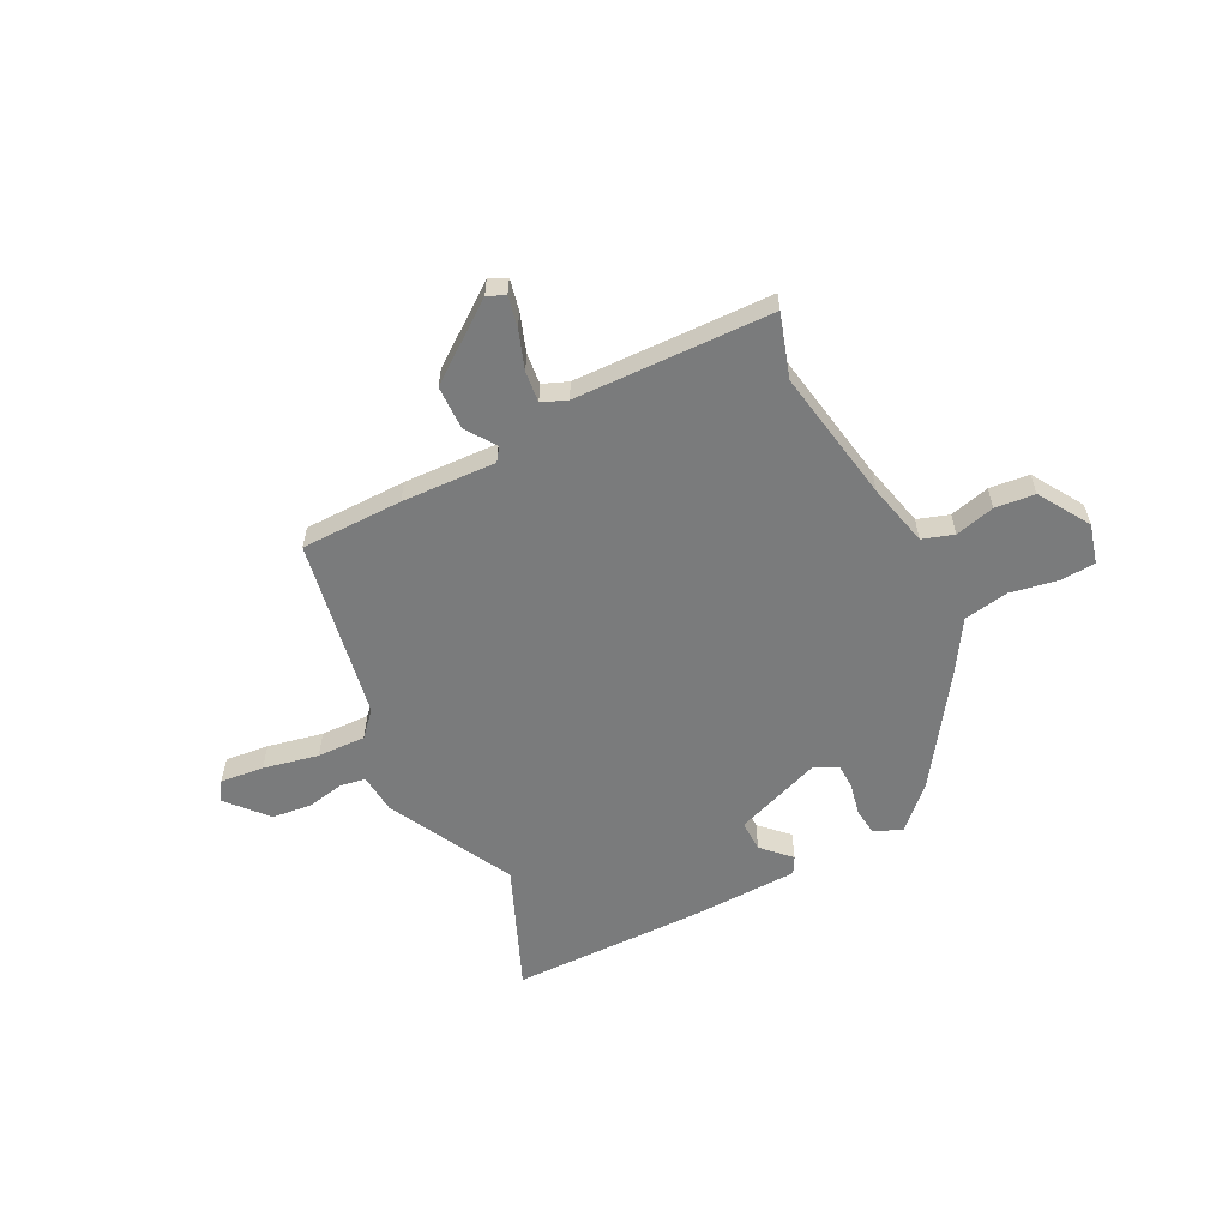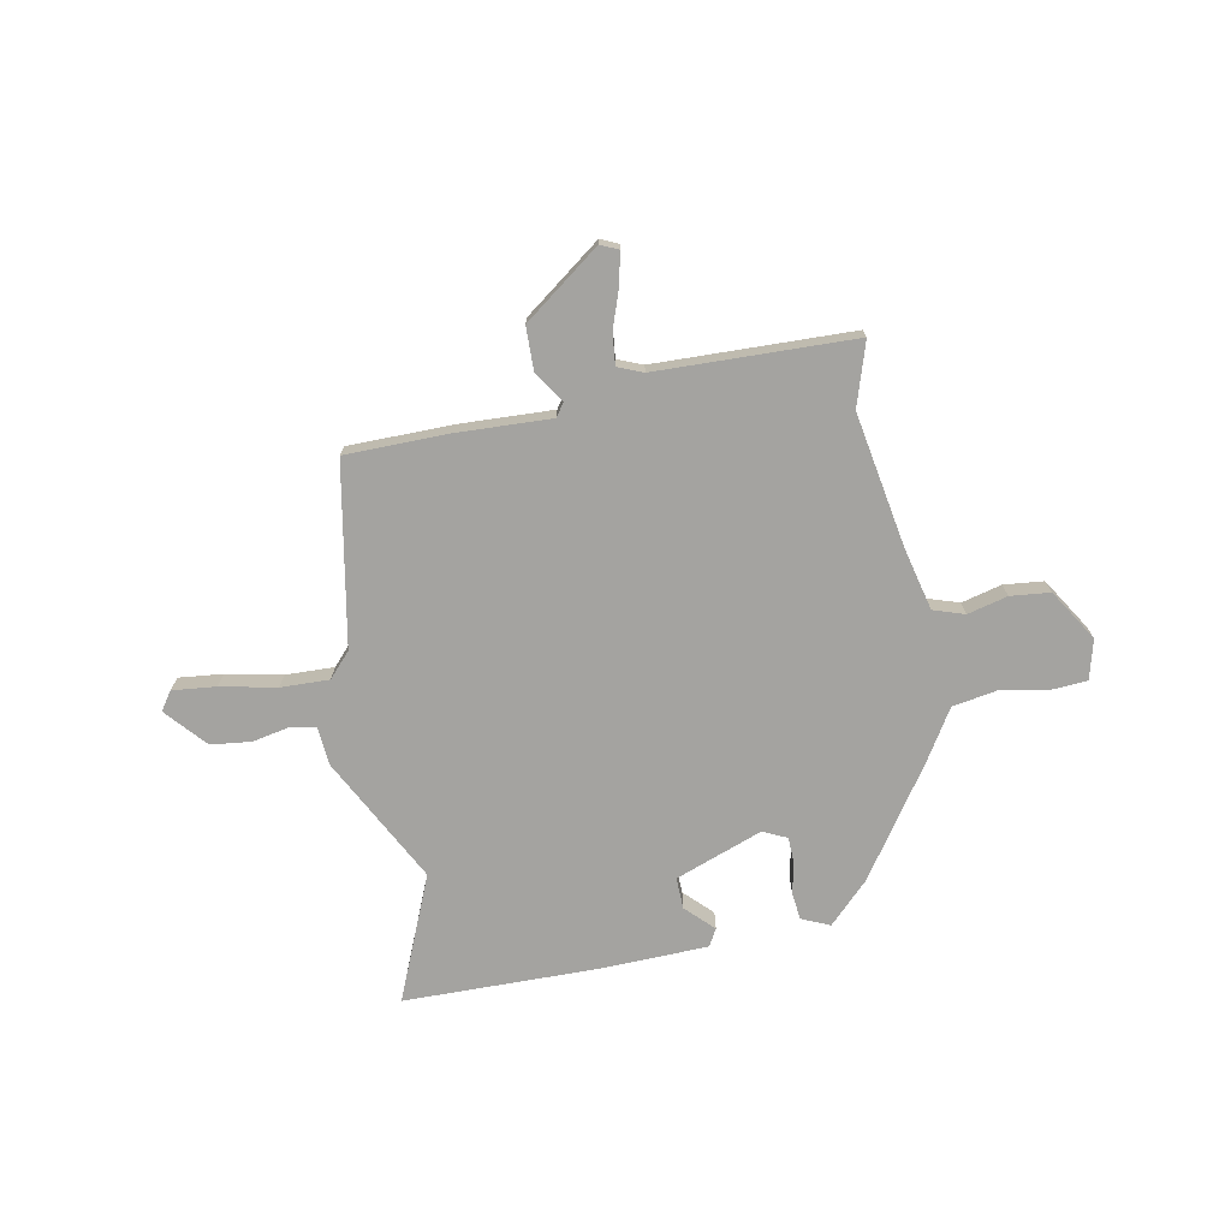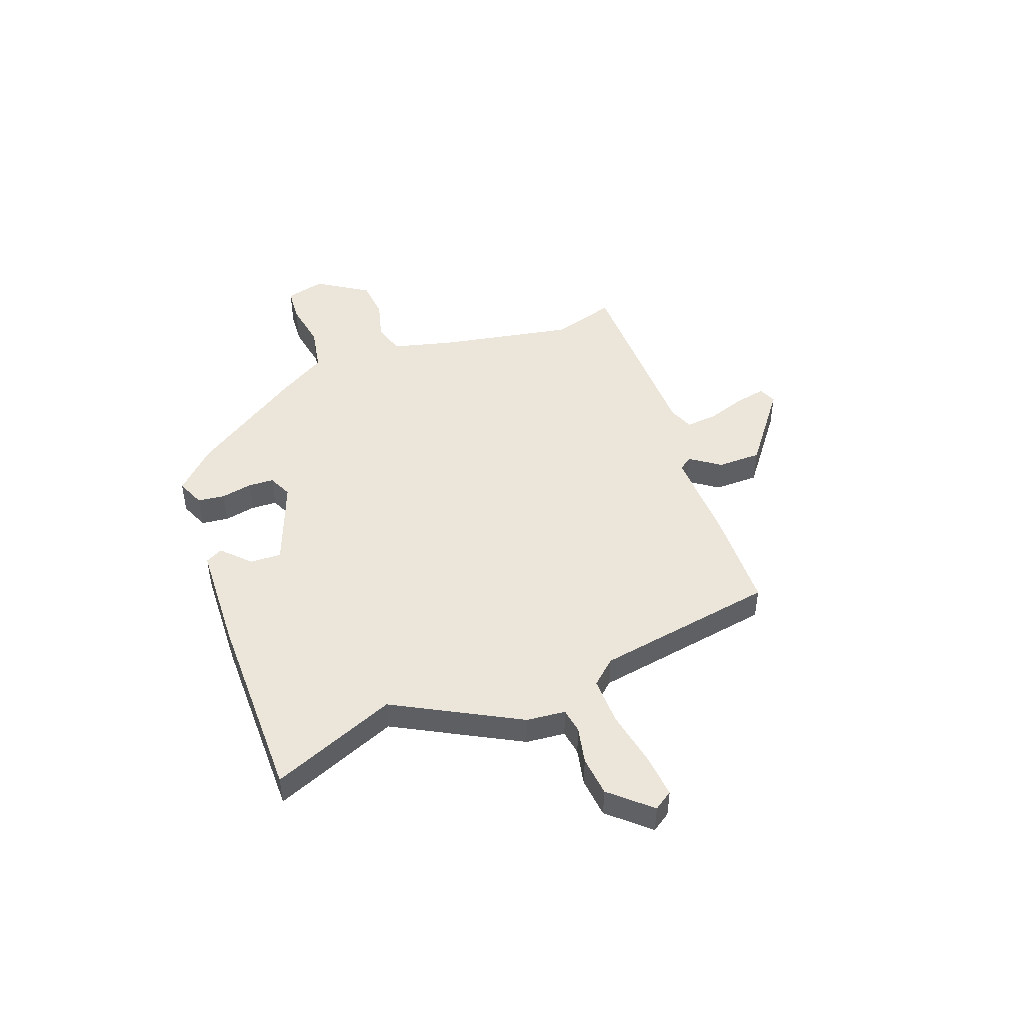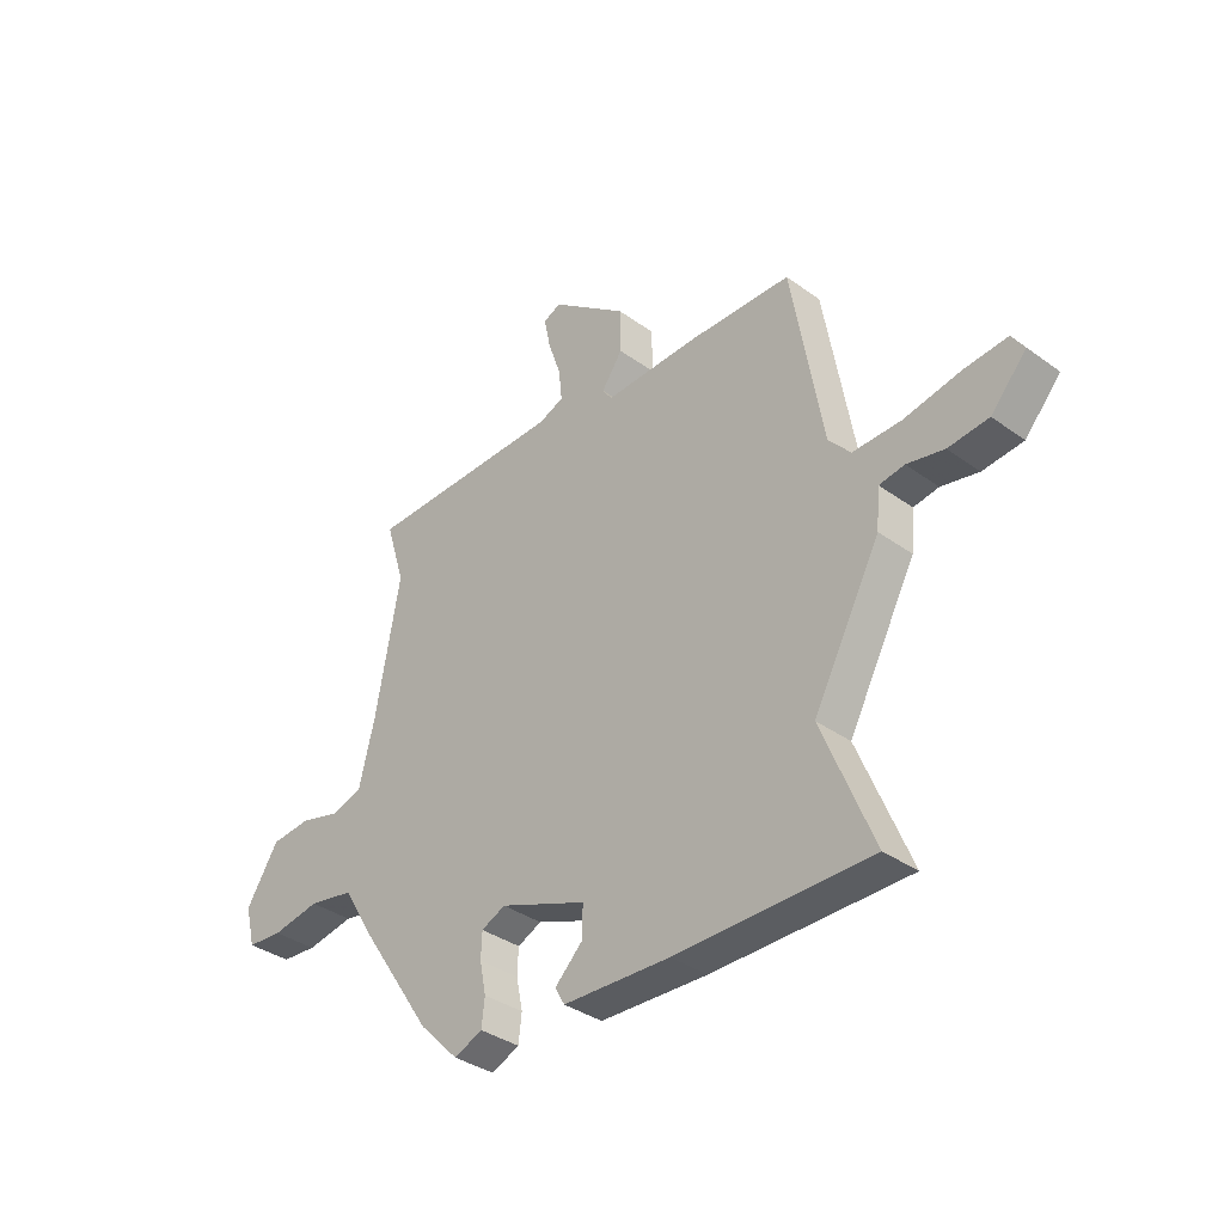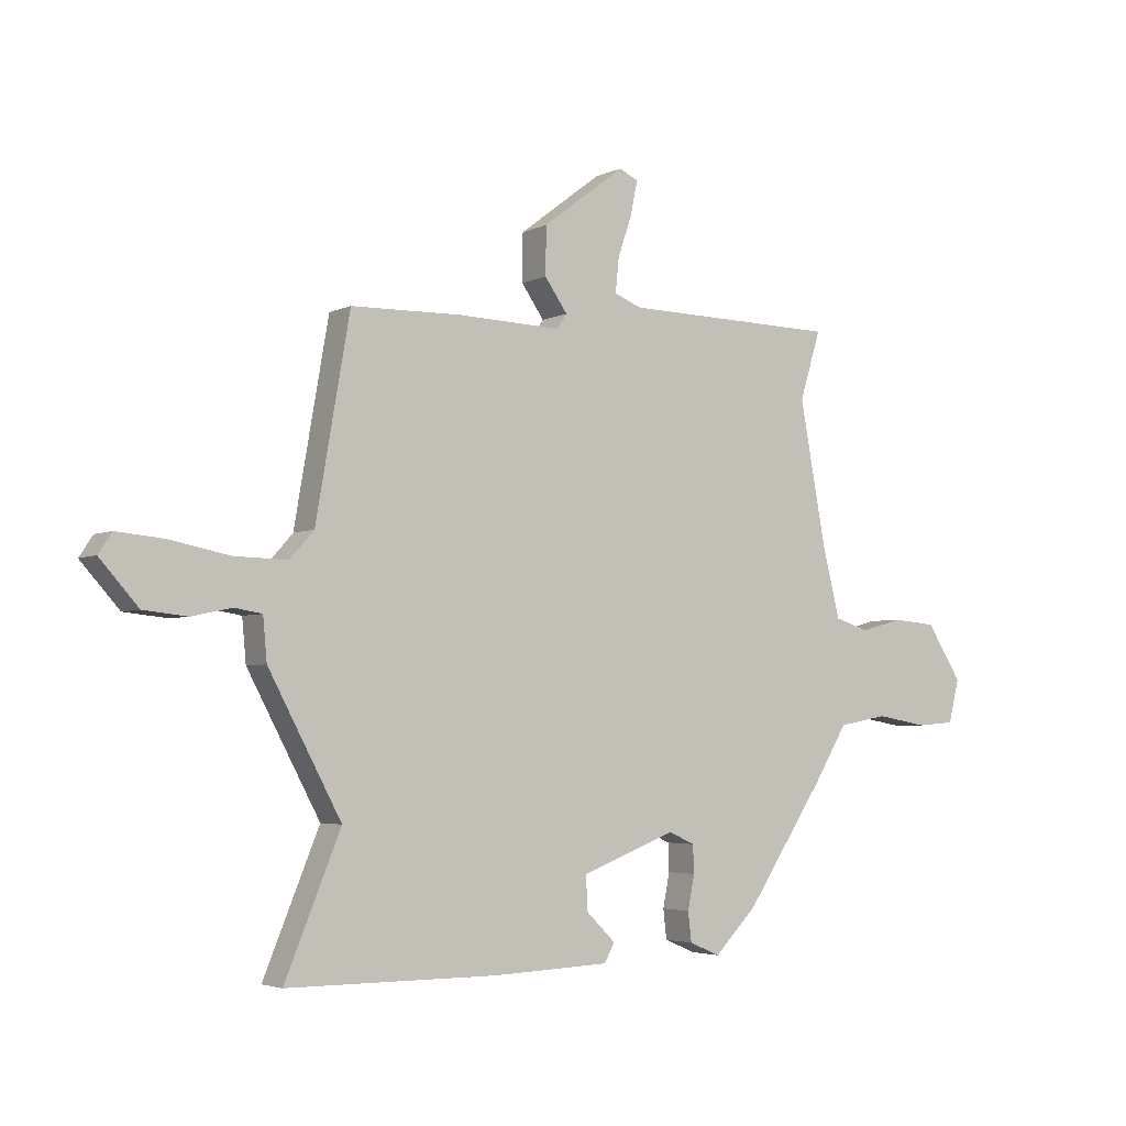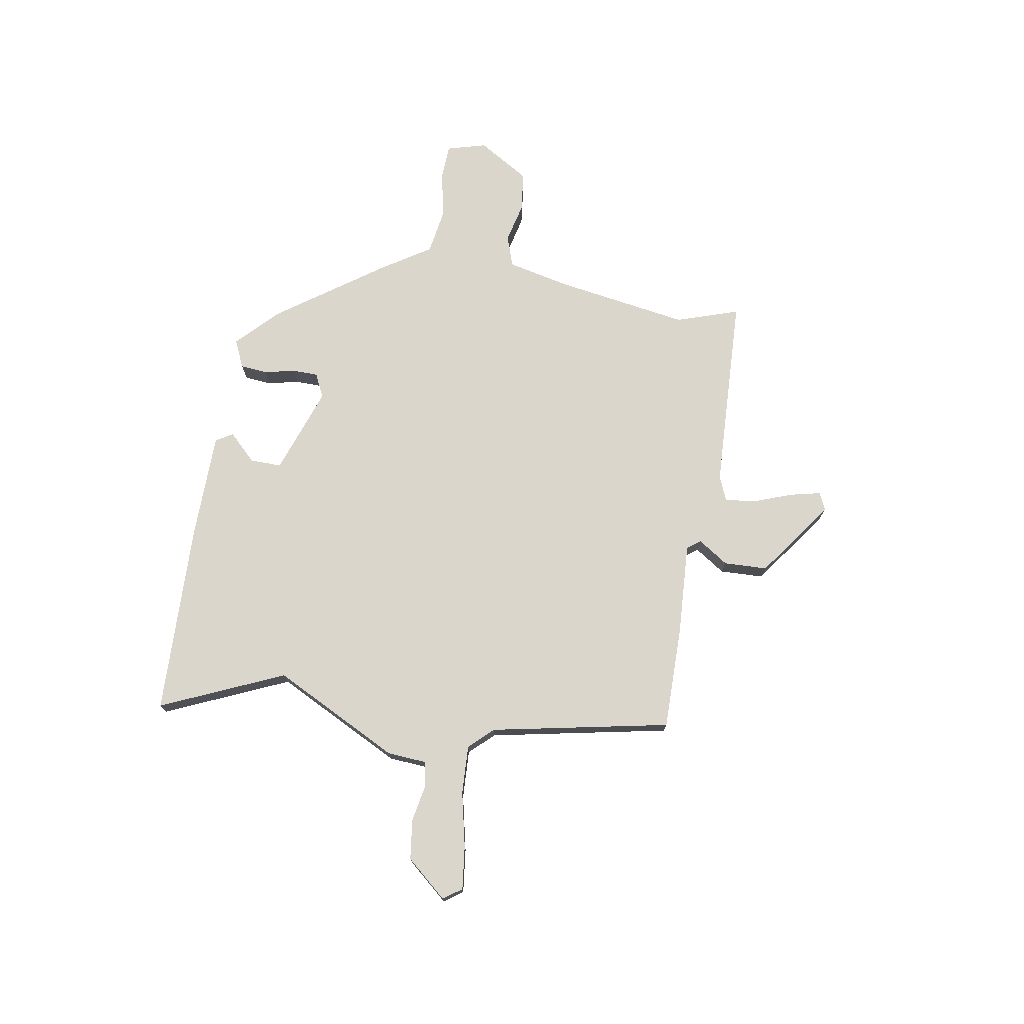
<metadata>
{"format":"obj","ext":"obj","renderer":"f3d","projection":"perspective","resolution":1024,"background":"white","views":[{"elev":-58.3,"azim":26.3,"up":"+Y"},{"elev":-72.8,"azim":10.3,"up":"+Y"},{"elev":46.8,"azim":-110.3,"up":"+Y"},{"elev":-35.7,"azim":-133.5,"up":"+Z"},{"elev":-3.8,"azim":-33.4,"up":"+Z"},{"elev":74.1,"azim":-81.8,"up":"+Y"}]}
</metadata>
<code>
v -0.41 0.07 0.485
v -0.214 0.07 0.489
v -0.033 0.07 0.483
v -0.015 0.07 0.509
v -0.055 0.07 0.566
v -0.054 0.07 0.65
v 0.091 0.07 0.76
v 0.125 0.07 0.745
v 0.113 0.07 0.686
v 0.088 0.07 0.612
v 0.082 0.07 0.552
v 0.13 0.07 0.533
v 0.508 0.07 0.526
v 0.471 0.07 0.405
v 0.518 0.07 0.15
v 0.548 0.07 0.03
v 0.608 0.07 0.011
v 0.684 0.07 0.031
v 0.76 0.07 0.024
v 0.822 0.07 -0.073
v 0.803 0.07 -0.149
v 0.736 0.07 -0.154
v 0.645 0.07 -0.138
v 0.558 0.07 -0.154
v 0.499 0.07 -0.251
v 0.36 0.07 -0.458
v 0.285 0.07 -0.534
v 0.231 0.07 -0.511
v 0.225 0.07 -0.459
v 0.237 0.07 -0.399
v 0.235 0.07 -0.35
v 0.189 0.07 -0.329
v 0.023 0.07 -0.392
v 0.025 0.07 -0.452
v 0.077 0.07 -0.503
v 0.059 0.07 -0.536
v -0.146 0.07 -0.544
v -0.518 0.07 -0.543
v -0.42 0.07 -0.304
v -0.548 0.07 -0.065
v -0.555 0.07 0.01
v -0.603 0.07 0.018
v -0.674 0.07 0.003
v -0.751 0.07 0.011
v -0.819 0.07 0.087
v -0.795 0.07 0.123
v -0.711 0.07 0.115
v -0.605 0.07 0.094
v -0.512 0.07 0.092
v -0.47 0.07 0.139
v -0.41 0 0.485
v -0.214 0 0.489
v -0.033 0 0.483
v -0.015 0 0.509
v -0.055 0 0.566
v -0.054 0 0.65
v 0.091 0 0.76
v 0.125 0 0.745
v 0.113 0 0.686
v 0.088 0 0.612
v 0.082 0 0.552
v 0.13 0 0.533
v 0.508 0 0.526
v 0.471 0 0.405
v 0.518 0 0.15
v 0.548 0 0.03
v 0.608 0 0.011
v 0.684 0 0.031
v 0.76 0 0.024
v 0.822 0 -0.073
v 0.803 0 -0.149
v 0.736 0 -0.154
v 0.645 0 -0.138
v 0.558 0 -0.154
v 0.499 0 -0.251
v 0.36 0 -0.458
v 0.285 0 -0.534
v 0.231 0 -0.511
v 0.225 0 -0.459
v 0.237 0 -0.399
v 0.235 0 -0.35
v 0.189 0 -0.329
v 0.023 0 -0.392
v 0.025 0 -0.452
v 0.077 0 -0.503
v 0.059 0 -0.536
v -0.146 0 -0.544
v -0.518 0 -0.543
v -0.42 0 -0.304
v -0.548 0 -0.065
v -0.555 0 0.01
v -0.603 0 0.018
v -0.674 0 0.003
v -0.751 0 0.011
v -0.819 0 0.087
v -0.795 0 0.123
v -0.711 0 0.115
v -0.605 0 0.094
v -0.512 0 0.092
v -0.47 0 0.139
f 45 46 47 48
f 45 48 49
f 42 43 44 45
f 41 42 45 49
f 39 40 41 49
f 36 37 38 39
f 34 35 36 39
f 33 34 39 49
f 32 33 49 50
f 27 28 29 30
f 27 30 31
f 24 25 26 27
f 24 27 31
f 20 21 22 23
f 20 23 24
f 17 18 19 20
f 16 17 20 24
f 15 16 24 31
f 12 13 14
f 12 14 15 31
f 7 8 9 10
f 7 10 11
f 4 5 6 7
f 4 7 11
f 3 4 11 12
f 1 2 3
f 50 1 3
f 31 32 50
f 3 12 31 50
f 98 97 96 95
f 99 98 95
f 95 94 93 92
f 99 95 92 91
f 99 91 90 89
f 89 88 87 86
f 89 86 85 84
f 99 89 84 83
f 100 99 83 82
f 80 79 78 77
f 81 80 77
f 77 76 75 74
f 81 77 74
f 73 72 71 70
f 74 73 70
f 70 69 68 67
f 74 70 67 66
f 81 74 66 65
f 64 63 62
f 81 65 64 62
f 60 59 58 57
f 61 60 57
f 57 56 55 54
f 61 57 54
f 62 61 54 53
f 53 52 51
f 53 51 100
f 100 82 81
f 100 81 62 53
f 1 51 52 2
f 2 52 53 3
f 3 53 54 4
f 4 54 55 5
f 5 55 56 6
f 6 56 57 7
f 7 57 58 8
f 8 58 59 9
f 9 59 60 10
f 10 60 61 11
f 11 61 62 12
f 12 62 63 13
f 13 63 64 14
f 14 64 65 15
f 15 65 66 16
f 16 66 67 17
f 17 67 68 18
f 18 68 69 19
f 19 69 70 20
f 20 70 71 21
f 21 71 72 22
f 22 72 73 23
f 23 73 74 24
f 24 74 75 25
f 25 75 76 26
f 26 76 77 27
f 27 77 78 28
f 28 78 79 29
f 29 79 80 30
f 30 80 81 31
f 31 81 82 32
f 32 82 83 33
f 33 83 84 34
f 34 84 85 35
f 35 85 86 36
f 36 86 87 37
f 37 87 88 38
f 38 88 89 39
f 39 89 90 40
f 40 90 91 41
f 41 91 92 42
f 42 92 93 43
f 43 93 94 44
f 44 94 95 45
f 45 95 96 46
f 46 96 97 47
f 47 97 98 48
f 48 98 99 49
f 49 99 100 50
f 50 100 51 1

</code>
